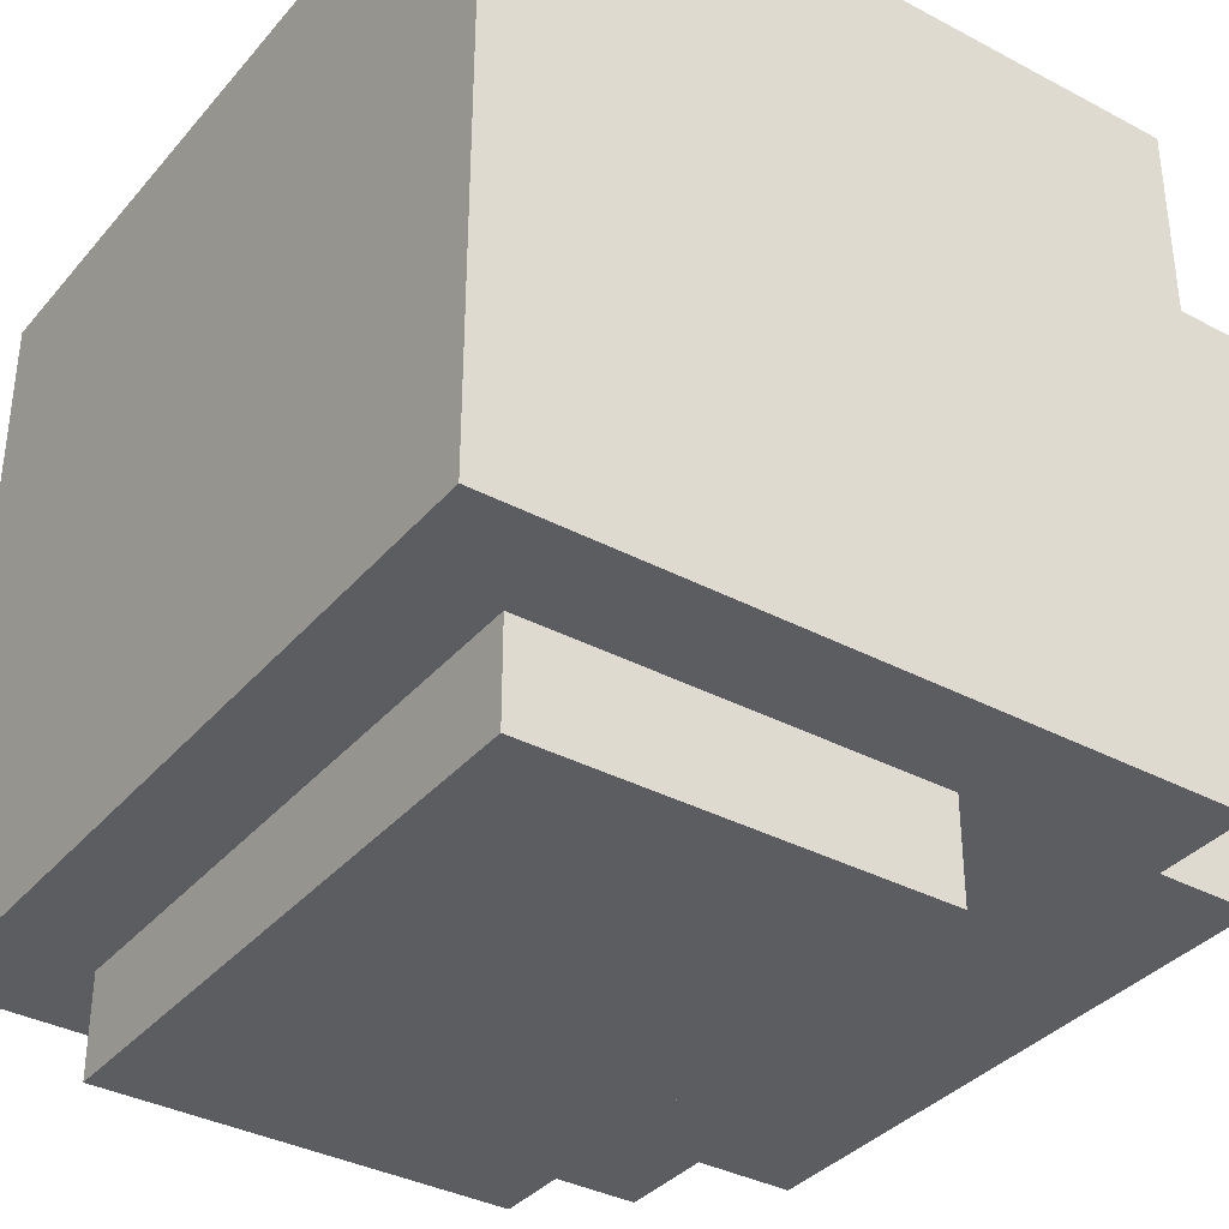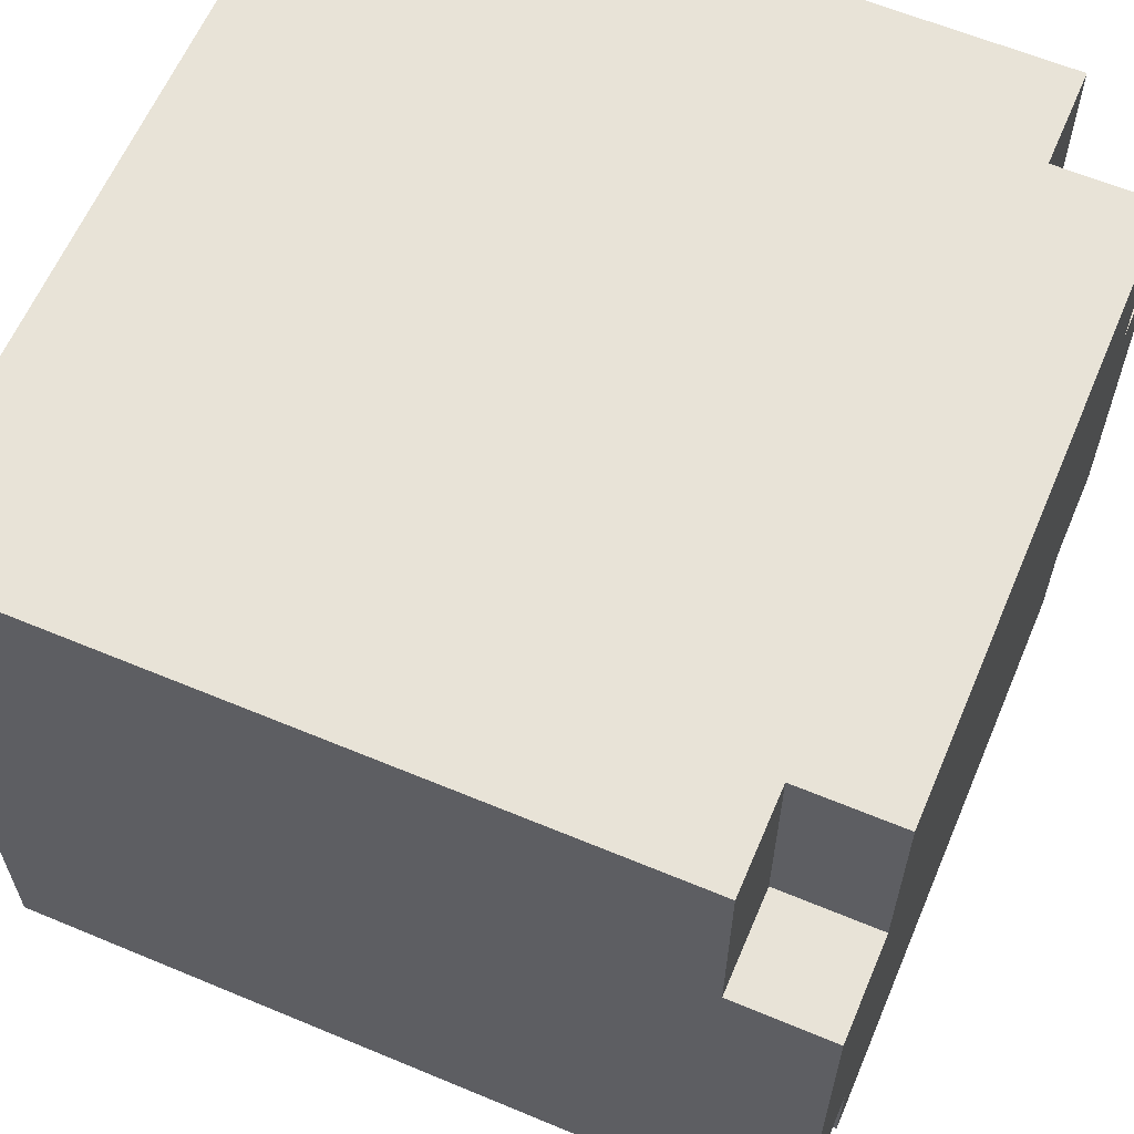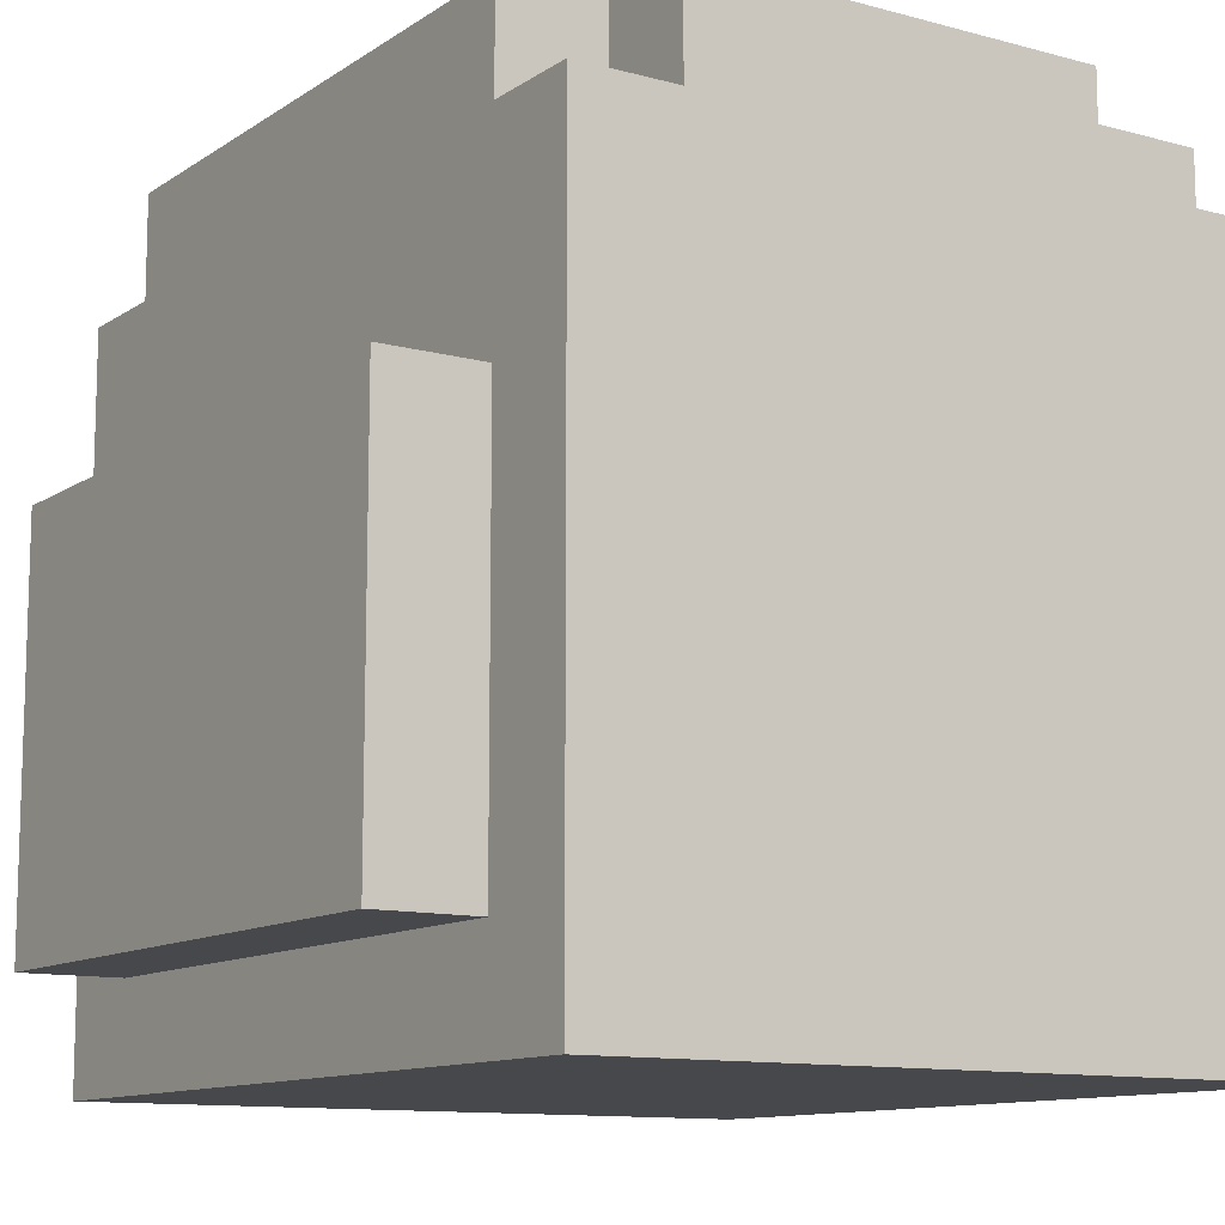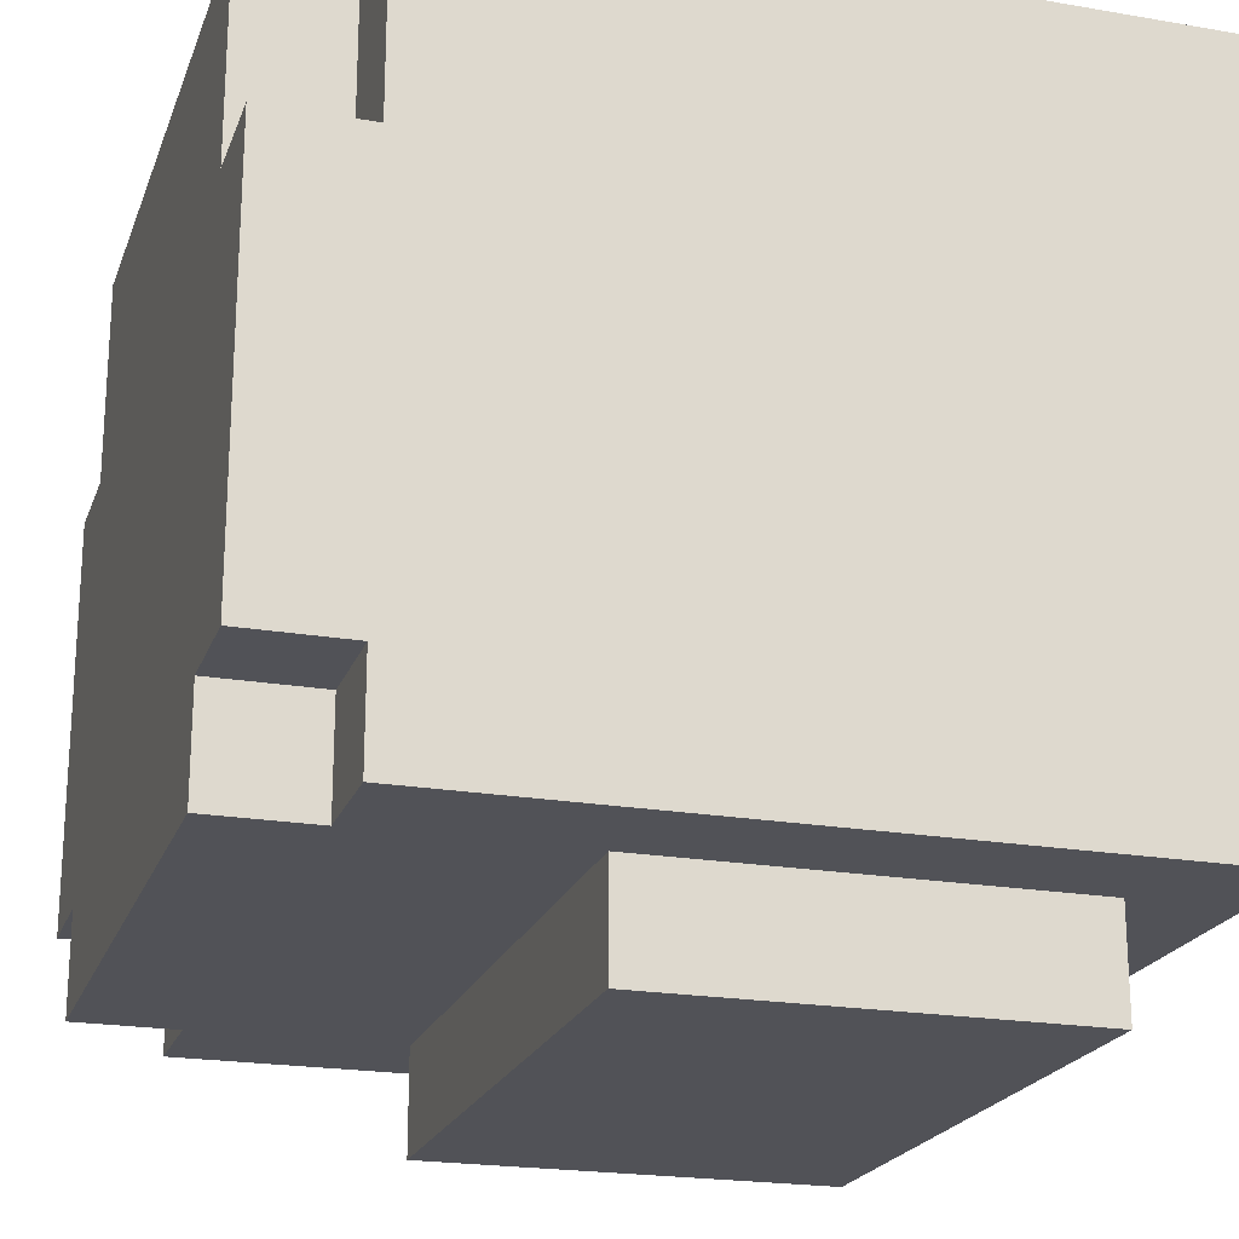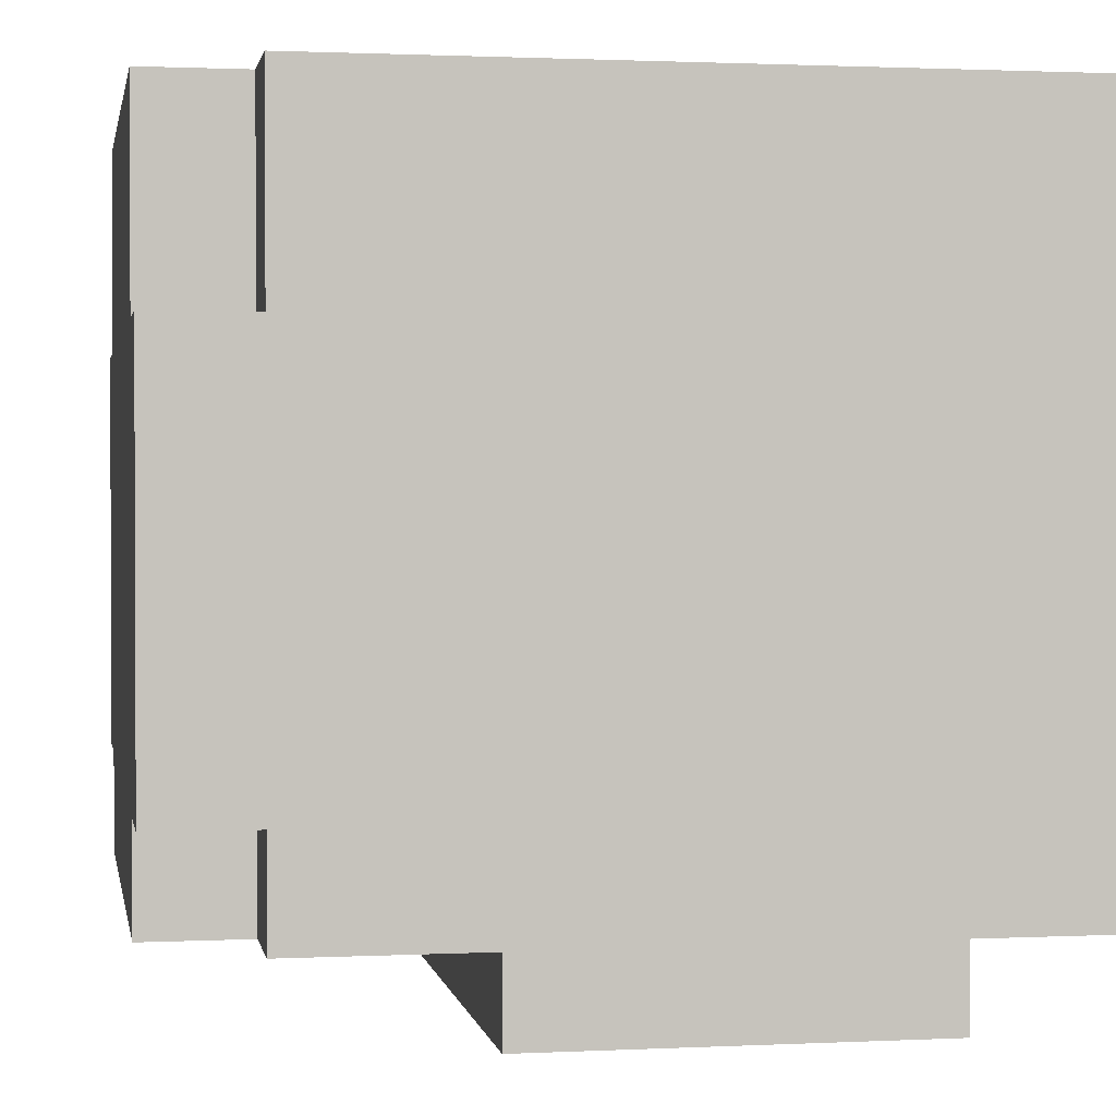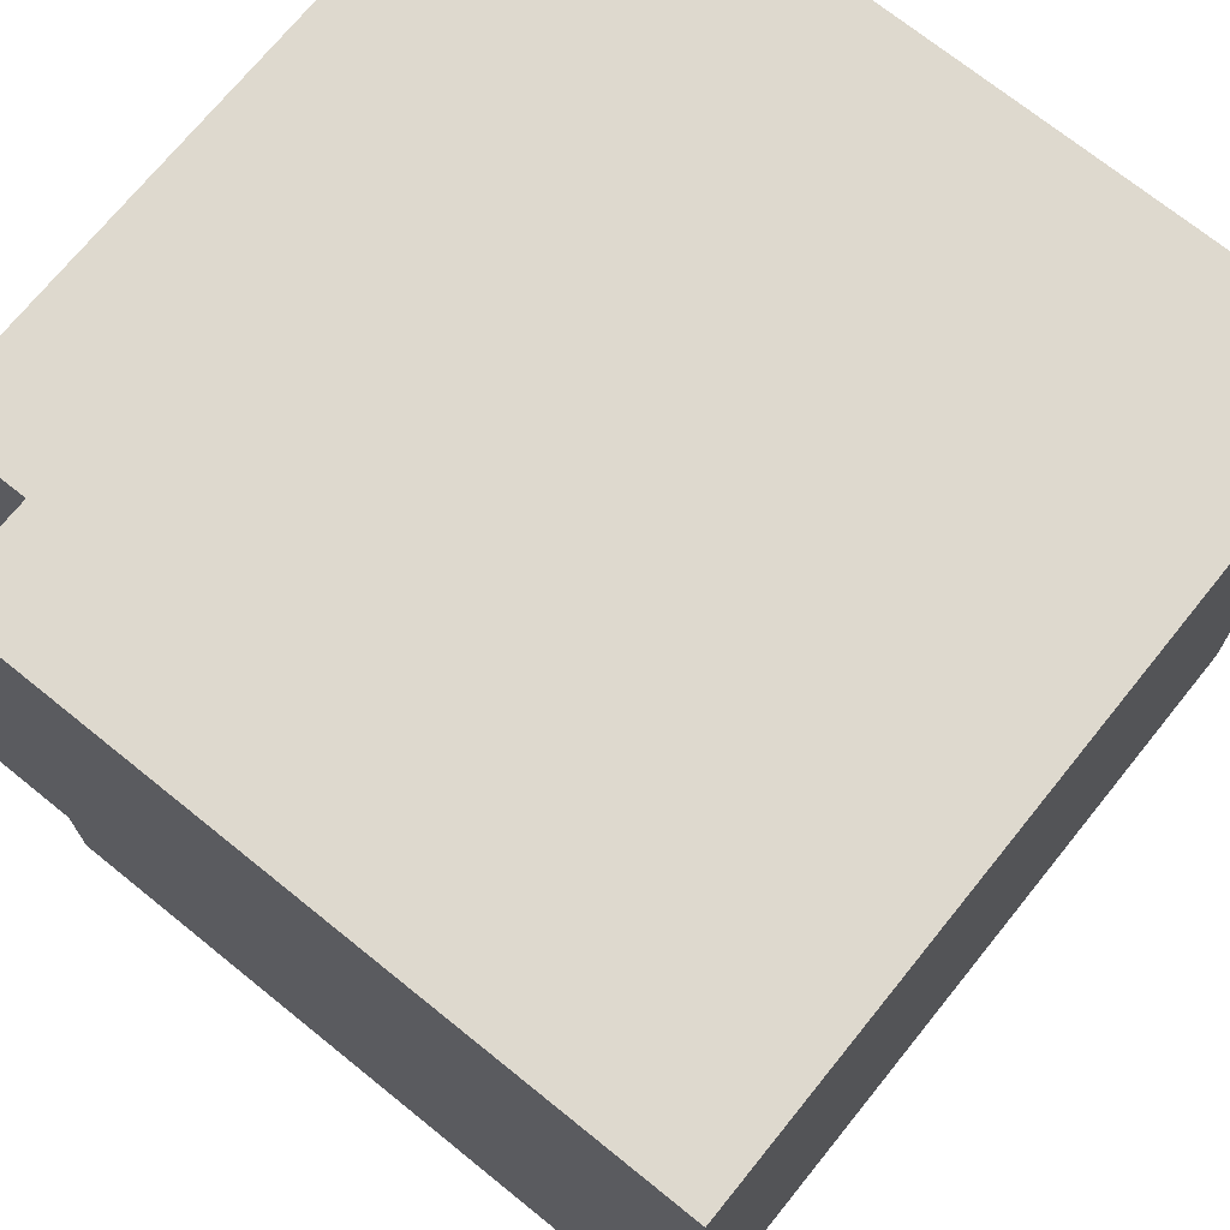
<metadata>
{"format":"obj","ext":"obj","renderer":"f3d","projection":"perspective","resolution":1024,"background":"white","views":[{"elev":-36.0,"azim":55.2,"up":"+Z"},{"elev":61.7,"azim":113.0,"up":"+Z"},{"elev":-11.4,"azim":-123.2,"up":"+Y"},{"elev":-21.4,"azim":-107.0,"up":"+Z"},{"elev":1.3,"azim":-100.1,"up":"+Z"},{"elev":71.6,"azim":-51.1,"up":"+Z"}]}
</metadata>
<code>
g head
v -4 0 4
v -4 0 -3
v -4 1 -2
v -4 1 -3
v -4 2 3
v -4 2 -2
v -4 4 4
v -4 4 3
v -4 7 4
v -4 7 2
v -4 7 -2
v -4 7 -3
v -4 8 2
v -4 8 -2
v -3 1 -3
v -3 1 -4
v -3 5 -3
v -3 5 -4
v -3 7 4
v -3 7 2
v -3 7 -2
v -3 7 -3
v -3 8 4
v -3 8 2
v -3 8 -2
v -3 8 -3
v 3 1 -3
v 3 1 -4
v 3 5 -3
v 3 5 -4
v 3 7 4
v 3 7 2
v 3 7 -2
v 3 7 -3
v 3 8 4
v 3 8 2
v 3 8 -2
v 3 8 -3
v 4 0 4
v 4 0 -0
v 4 0 -3
v 4 3 3
v 4 3 -0
v 4 5 4
v 4 5 3
v 4 7 4
v 4 7 2
v 4 7 -2
v 4 7 -3
v 4 8 2
v 4 8 -2
v -4 0 4
v -4 4 4
v -4 7 4
v -3 4 4
v -3 6 4
v -3 7 4
v -3 8 4
v -2 5 4
v -2 6 4
v -2 7 4
v -1 1 4
v -1 2 4
v -1 5 4
v -1 6 4
v -1 7 4
v 0 6 4
v 0 7 4
v 1 1 4
v 1 2 4
v 1 5 4
v 1 6 4
v 2 5 4
v 2 6 4
v 2 7 4
v 3 5 4
v 3 6 4
v 3 7 4
v 3 8 4
v 4 0 4
v 4 5 4
v 4 7 4
v -4 7 2
v -4 8 2
v -3 7 2
v -3 8 2
v 3 7 2
v 3 8 2
v 4 7 2
v 4 8 2
v -4 7 -2
v -4 8 -2
v -3 7 -2
v -3 8 -2
v 3 7 -2
v 3 8 -2
v 4 7 -2
v 4 8 -2
v -4 0 -3
v -4 1 -3
v -4 7 -3
v -3 0 -3
v -3 1 -3
v -3 5 -3
v -3 7 -3
v -3 8 -3
v 3 1 -3
v 3 5 -3
v 3 7 -3
v 3 8 -3
v 4 0 -3
v 4 7 -3
v -3 1 -4
v -3 5 -4
v 3 1 -4
v 3 5 -4
v -4 0 4
v 4 0 4
v -3 0 3
v 3 0 3
v -2 0 2
v 2 0 2
v -1 0 1
v 1 0 1
v 3 0 -0
v 4 0 -0
v -1 0 -1
v 1 0 -1
v -3 0 -2
v -2 0 -2
v 2 0 -2
v 3 0 -2
v -4 0 -3
v -3 0 -3
v 4 0 -3
v -3 1 -3
v 3 1 -3
v -3 1 -4
v 3 1 -4
v -3 5 -3
v 3 5 -3
v -3 5 -4
v 3 5 -4
v -4 7 4
v -3 7 4
v 3 7 4
v 4 7 4
v -4 7 2
v -3 7 2
v 3 7 2
v 4 7 2
v -4 7 -2
v -3 7 -2
v 3 7 -2
v 4 7 -2
v -4 7 -3
v -3 7 -3
v 3 7 -3
v 4 7 -3
v -3 8 4
v 3 8 4
v -4 8 2
v -3 8 2
v 3 8 2
v 4 8 2
v -4 8 -2
v -3 8 -2
v 3 8 -2
v 4 8 -2
v -3 8 -3
v 3 8 -3
f 3 2 1
f 4 2 3
f 5 3 1
f 6 4 3
f 6 3 5
f 7 5 1
f 8 6 5
f 8 5 7
f 9 8 7
f 10 6 8
f 10 8 9
f 11 4 6
f 11 6 10
f 12 4 11
f 13 11 10
f 14 11 13
f 17 16 15
f 18 16 17
f 23 20 19
f 24 20 23
f 25 22 21
f 26 22 25
f 27 28 29
f 29 28 30
f 31 32 35
f 35 32 36
f 33 34 37
f 37 34 38
f 39 40 42
f 40 41 43
f 42 40 43
f 39 42 44
f 42 43 45
f 44 42 45
f 44 45 46
f 45 43 47
f 46 45 47
f 43 41 48
f 47 43 48
f 48 41 49
f 47 48 50
f 50 48 51
f 55 53 52
f 55 54 53
f 56 54 55
f 57 54 56
f 59 56 55
f 60 58 57
f 60 56 59
f 60 57 56
f 61 58 60
f 62 55 52
f 62 59 55
f 63 59 62
f 64 60 59
f 64 59 63
f 65 61 60
f 65 60 64
f 66 58 61
f 66 61 65
f 67 65 64
f 67 64 63
f 67 66 65
f 68 58 66
f 68 66 67
f 69 62 52
f 69 63 62
f 70 67 63
f 70 63 69
f 70 68 67
f 71 68 70
f 72 68 71
f 73 70 69
f 73 71 70
f 73 72 71
f 74 68 72
f 74 72 73
f 75 58 68
f 75 68 74
f 76 74 73
f 76 73 69
f 77 75 74
f 77 74 76
f 78 58 75
f 78 75 77
f 79 58 78
f 80 69 52
f 80 76 69
f 81 77 76
f 81 76 80
f 81 78 77
f 82 78 81
f 85 84 83
f 86 84 85
f 89 88 87
f 90 88 89
f 91 92 93
f 93 92 94
f 95 96 97
f 97 96 98
f 99 100 102
f 100 101 103
f 102 100 103
f 103 101 104
f 104 101 105
f 102 103 107
f 105 106 108
f 104 105 108
f 108 106 109
f 109 106 110
f 102 107 111
f 107 108 111
f 108 109 111
f 111 109 112
f 113 114 115
f 115 114 116
f 119 118 117
f 120 118 119
f 121 120 119
f 122 120 121
f 123 122 121
f 124 122 123
f 125 118 120
f 125 120 122
f 126 118 125
f 127 124 123
f 127 123 121
f 128 122 124
f 128 124 127
f 129 119 117
f 129 121 119
f 130 127 121
f 130 121 129
f 130 128 127
f 131 122 128
f 131 128 130
f 131 125 122
f 132 126 125
f 132 125 131
f 133 129 117
f 134 130 129
f 134 129 133
f 134 131 130
f 134 132 131
f 135 126 132
f 135 132 134
f 138 137 136
f 139 137 138
f 140 141 142
f 142 141 143
f 144 145 148
f 148 145 149
f 146 147 150
f 150 147 151
f 152 153 156
f 156 153 157
f 154 155 158
f 158 155 159
f 160 161 163
f 163 161 164
f 162 163 166
f 164 165 166
f 163 164 166
f 166 165 167
f 167 165 168
f 168 165 169
f 167 168 170
f 170 168 171

</code>
